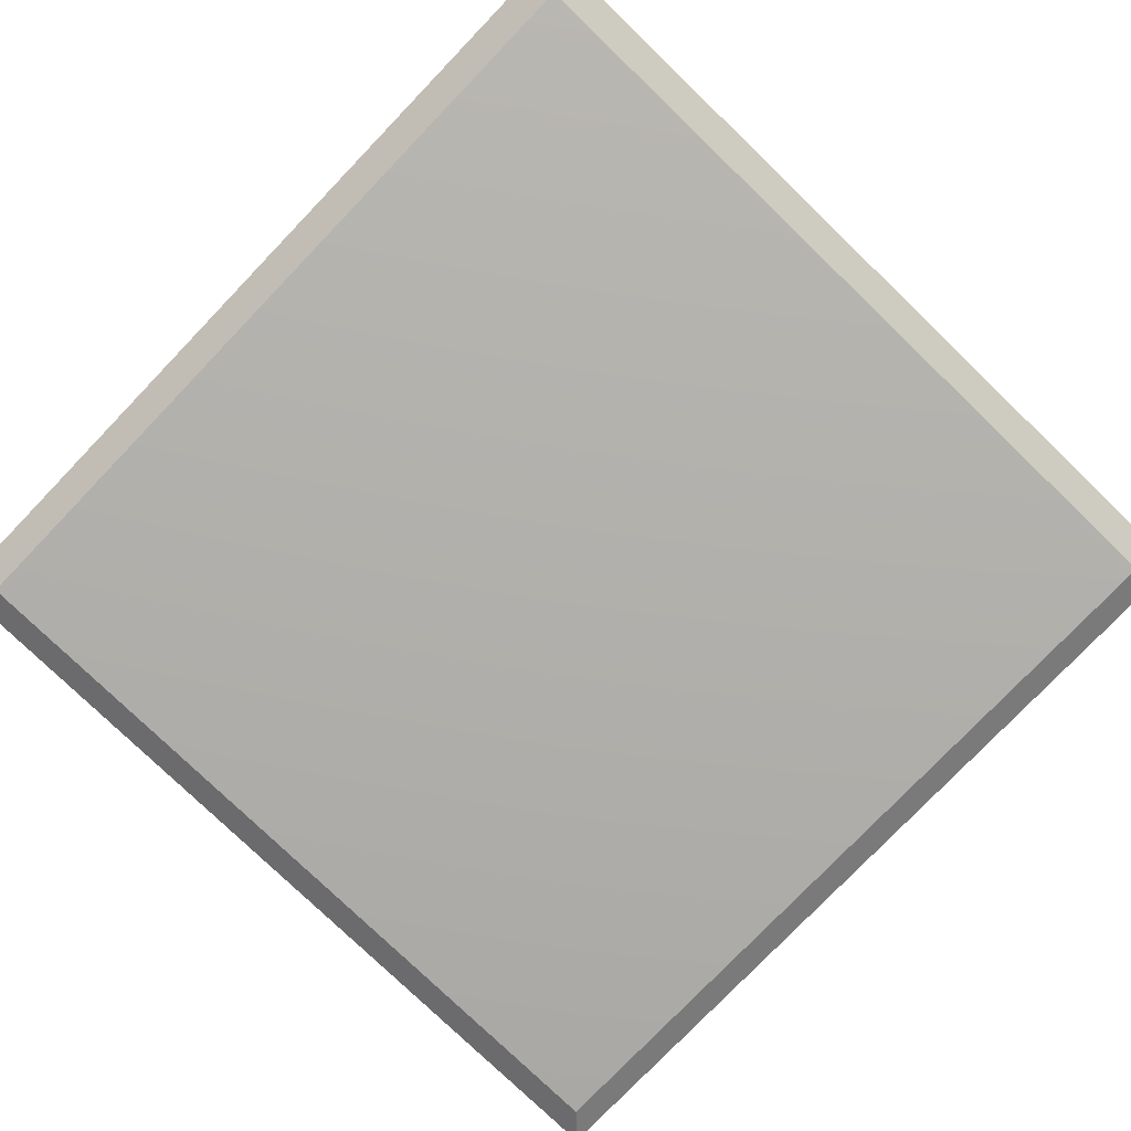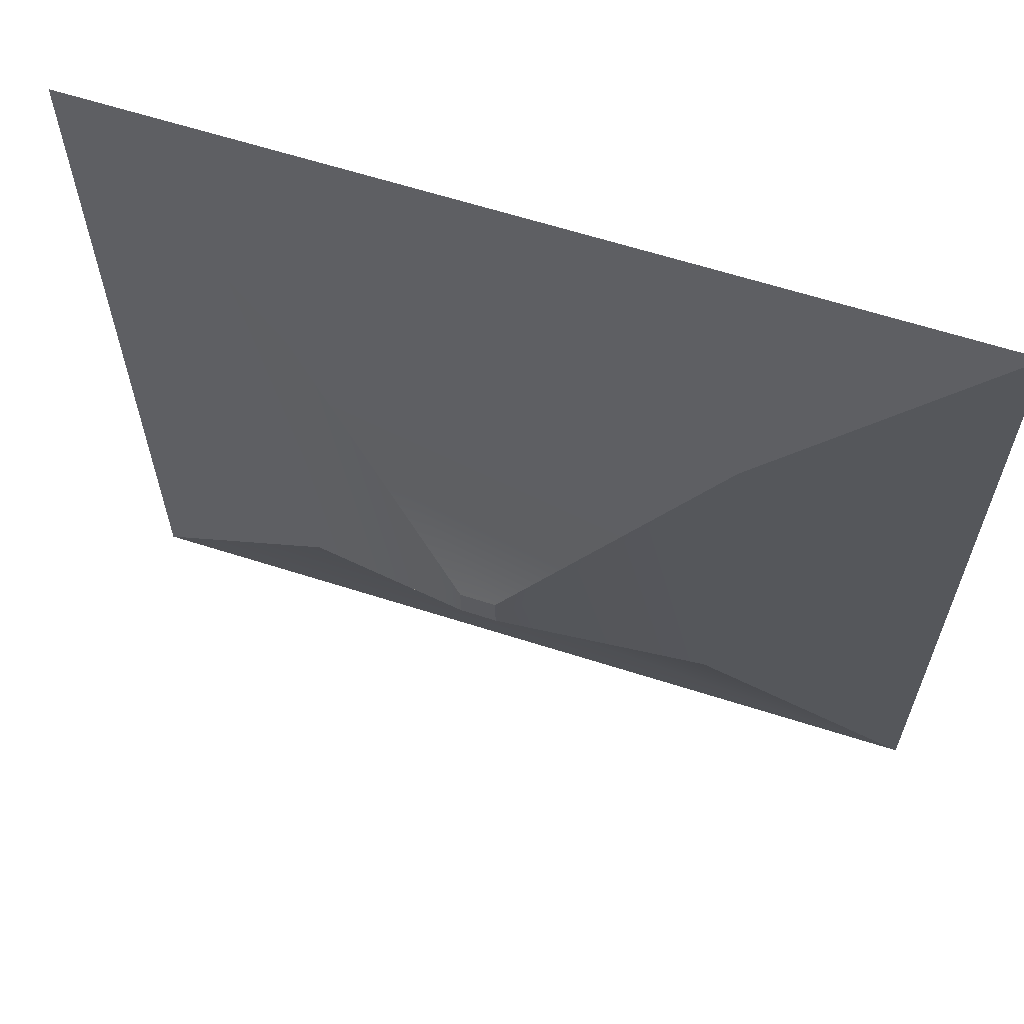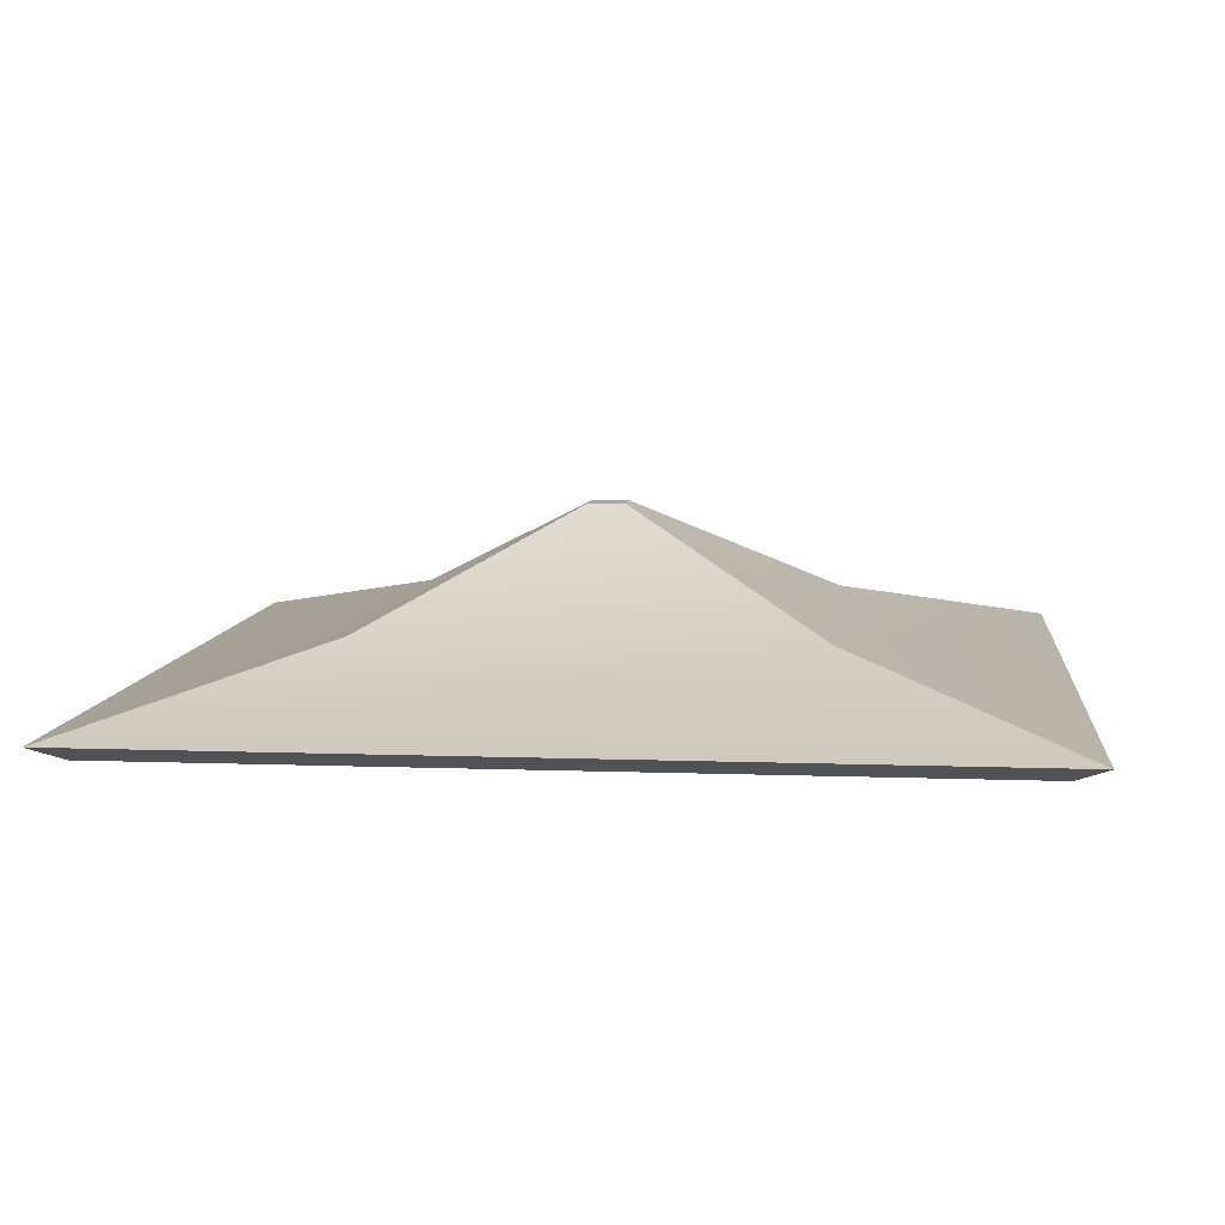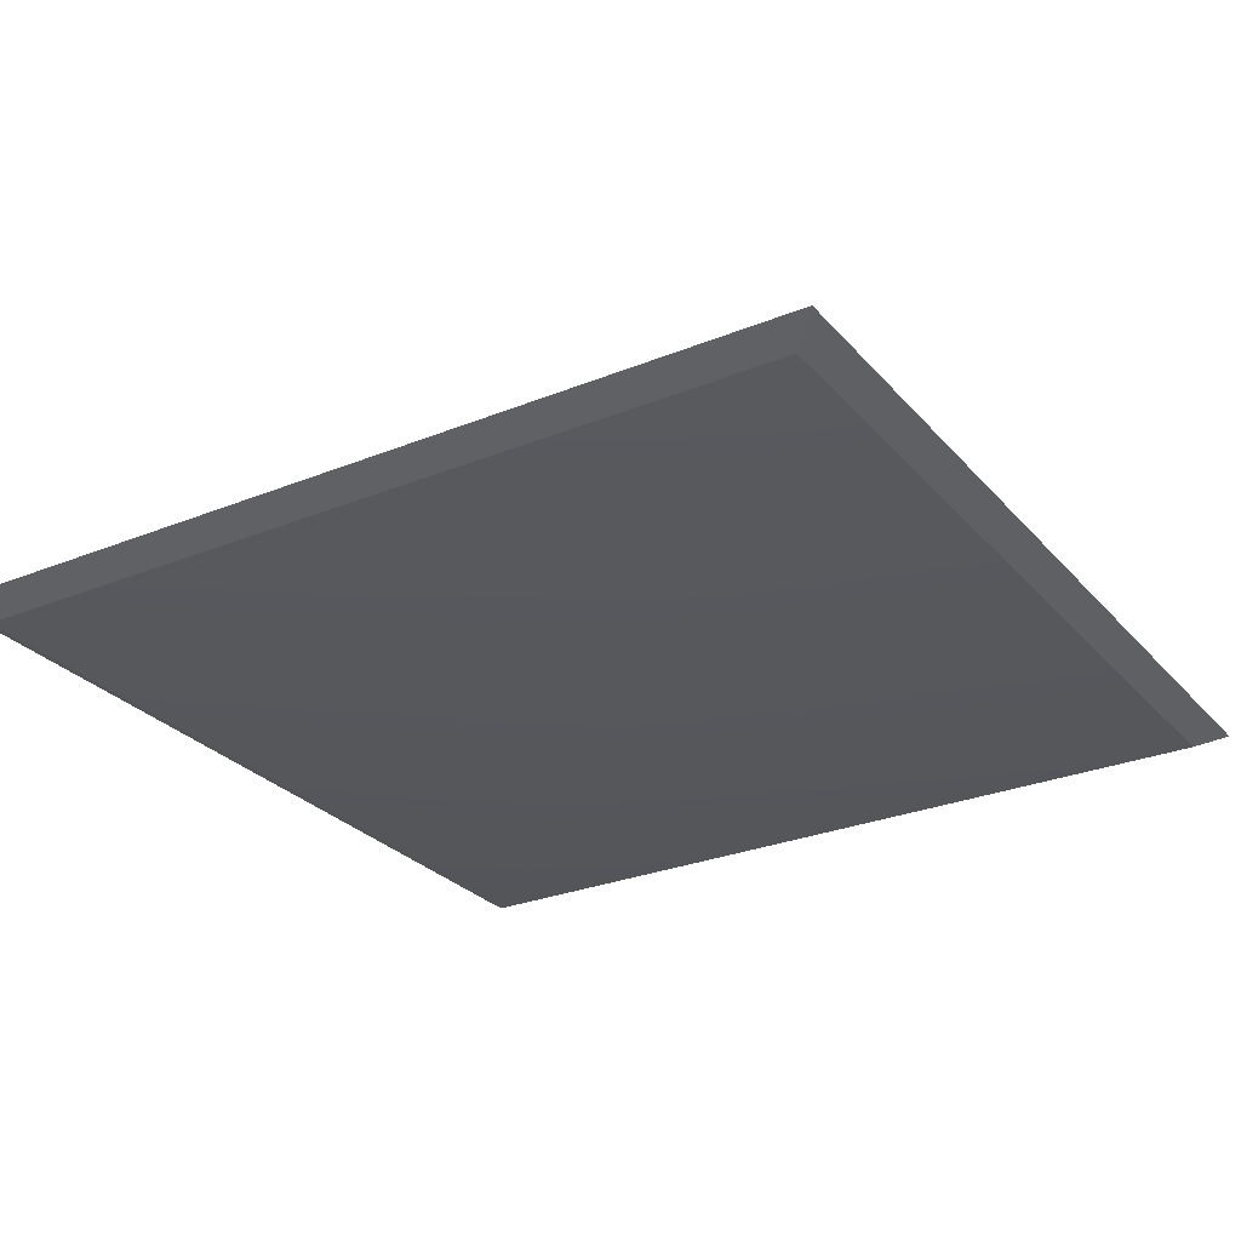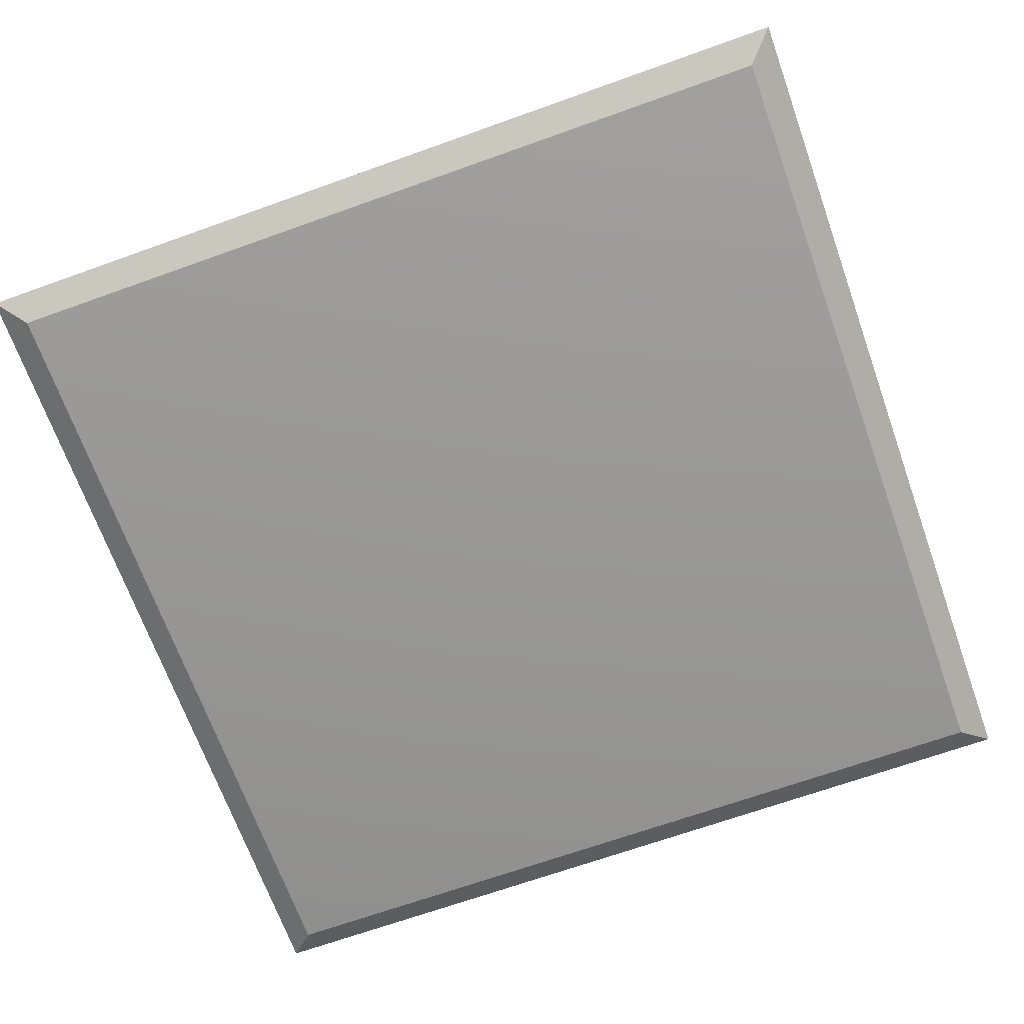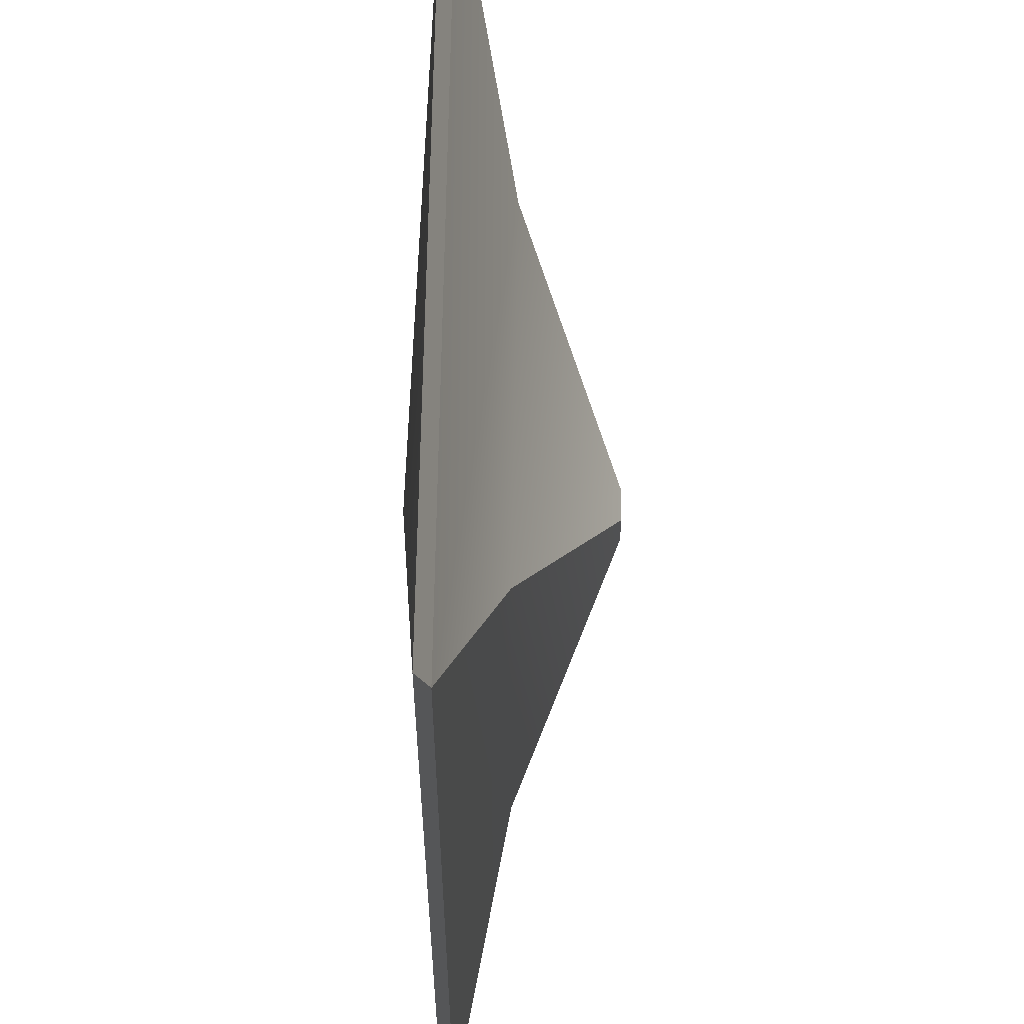
<metadata>
{"format":"obj","ext":"obj","renderer":"f3d","projection":"perspective","resolution":1024,"background":"white","views":[{"elev":-78.5,"azim":-133.9,"up":"+Y"},{"elev":63.3,"azim":-162.1,"up":"+Z"},{"elev":8.0,"azim":-84.1,"up":"+Y"},{"elev":-27.7,"azim":121.9,"up":"+Y"},{"elev":-68.5,"azim":-160.3,"up":"+Y"},{"elev":57.2,"azim":90.5,"up":"+Z"}]}
</metadata>
<code>
g Object75
v -179.4 9.155e-05 -179.6
v -87.65 25.15 -88.43
v 89.15 23.37 -88.45
v 179.4 9.155e-05 -179.5
v -179.4 9.155e-05 -179.6
v -179.4 9.155e-05 179.3
v -87.78 24.69 88.11
v -87.65 25.15 -88.43
v 179.4 9.155e-05 179.3
v 179.4 9.155e-05 -179.5
v 89.15 23.37 -88.45
v 89.09 23.44 88.14
v 7.247 66.79 5.738
v 7.392 66.71 -9.097
v -87.78 24.69 88.11
v -179.4 9.155e-05 179.3
v 179.4 9.155e-05 179.3
v 89.09 23.44 88.14
v -7.172 66.87 5.761
v 7.247 66.79 5.738
v 7.392 66.71 -9.097
v -7.315 66.82 -9.136
v -7.315 66.82 -9.136
v -7.172 66.87 5.761
v -179.4 9.155e-05 -179.6
v 179.4 9.155e-05 -179.5
v 167.6 -6.512 -167.8
v -167.6 -6.512 -167.8
v -179.4 9.155e-05 179.3
v -179.4 9.155e-05 -179.6
v -167.6 -6.512 -167.8
v -167.6 -6.512 167.6
v 179.4 9.155e-05 -179.5
v 179.4 9.155e-05 179.3
v 167.6 -6.512 167.5
v 167.6 -6.512 -167.8
v 179.4 9.155e-05 179.3
v -179.4 9.155e-05 179.3
v -167.6 -6.512 167.6
v 167.6 -6.512 167.5
v -167.6 -6.512 -167.8
v 167.6 -6.512 -167.8
v 0.005035 -21.06 -0.1321
v -167.6 -6.512 167.6
v 167.6 -6.512 167.5
v -7.315 66.82 -9.136
v -7.172 66.87 5.761
v 7.247 66.79 5.738
v 7.392 66.71 -9.097
f 3 1 2
f 1 3 4
f 7 5 6
f 5 7 8
f 11 9 10
f 9 11 12
f 11 13 12
f 13 11 14
f 17 15 16
f 15 17 18
f 18 19 15
f 19 18 20
f 2 21 3
f 21 2 22
f 7 23 8
f 23 7 24
f 48 46 47
f 49 46 48
f 27 25 26
f 25 27 28
f 31 29 30
f 29 31 32
f 35 33 34
f 33 35 36
f 39 37 38
f 37 39 40
f 43 41 42
f 43 44 41
f 43 42 45
f 43 45 44

</code>
